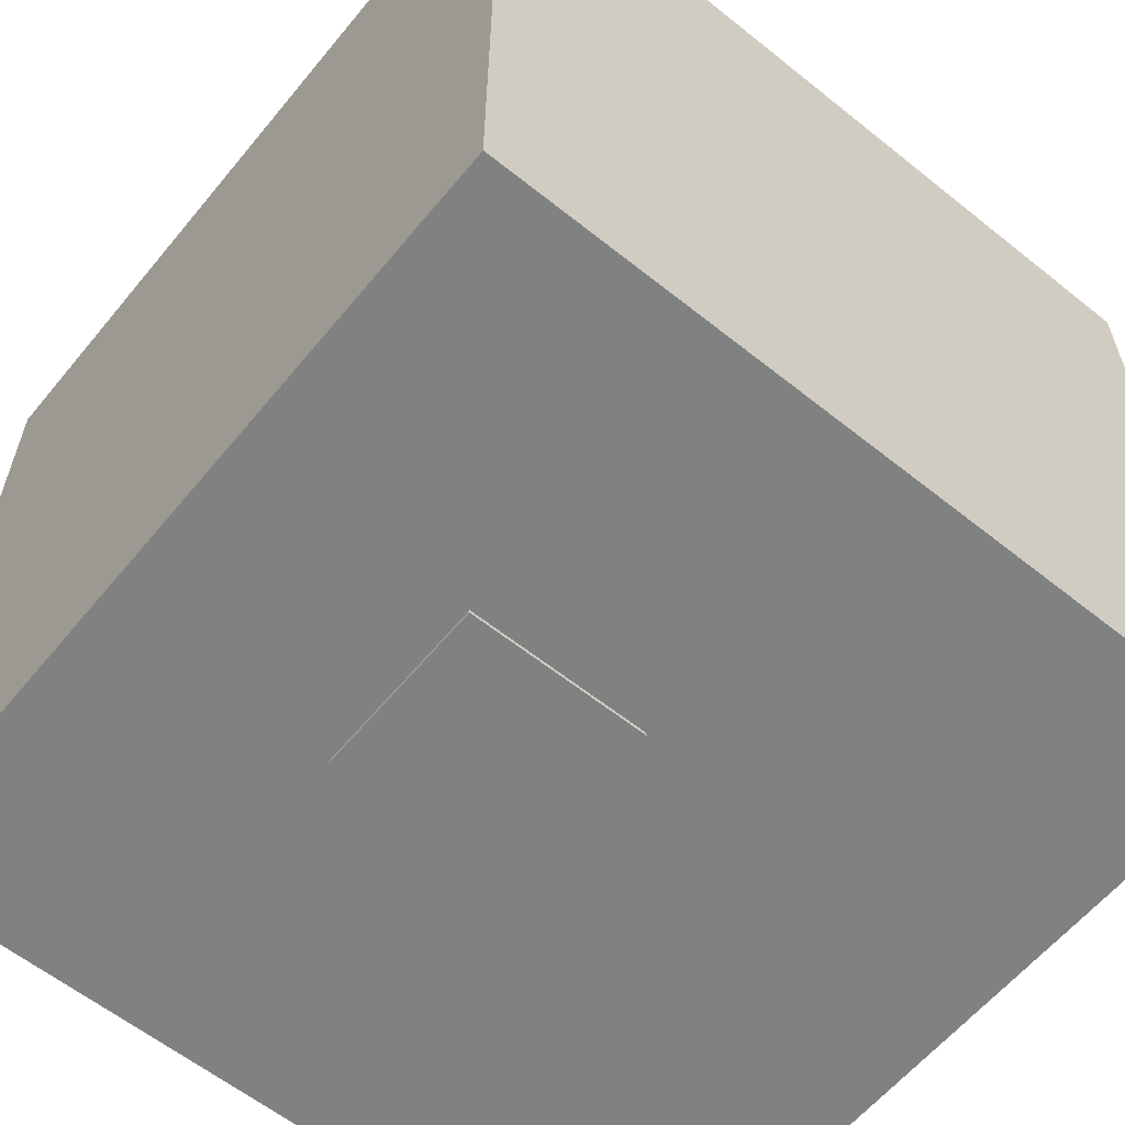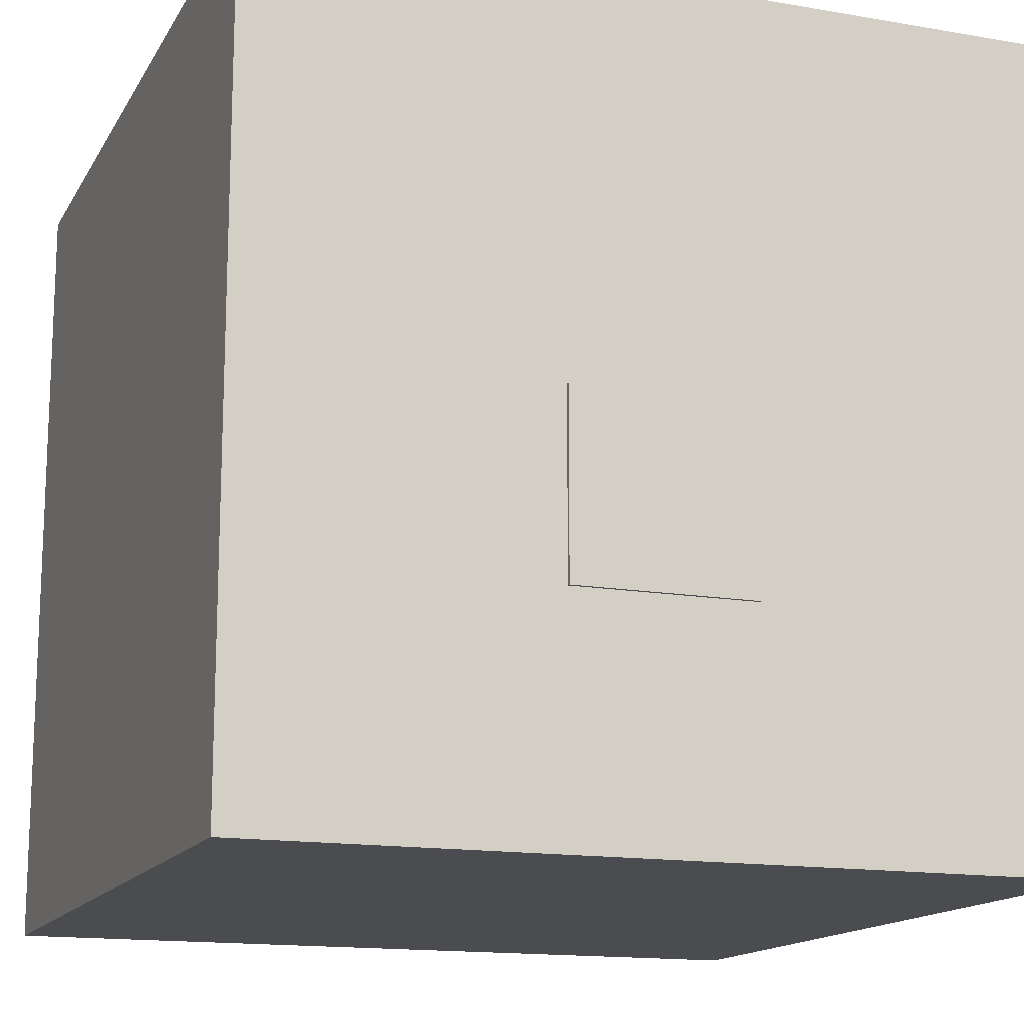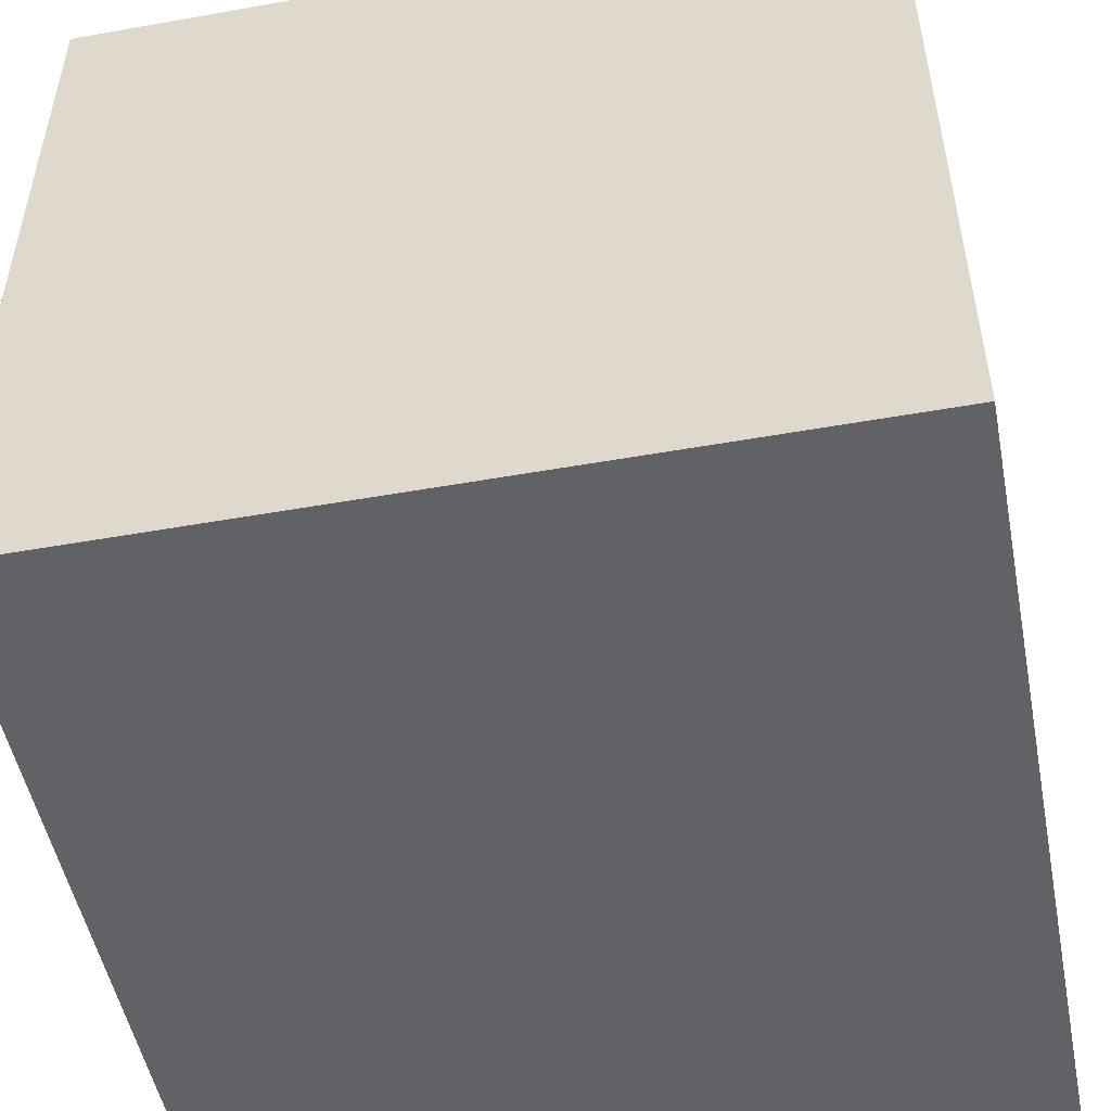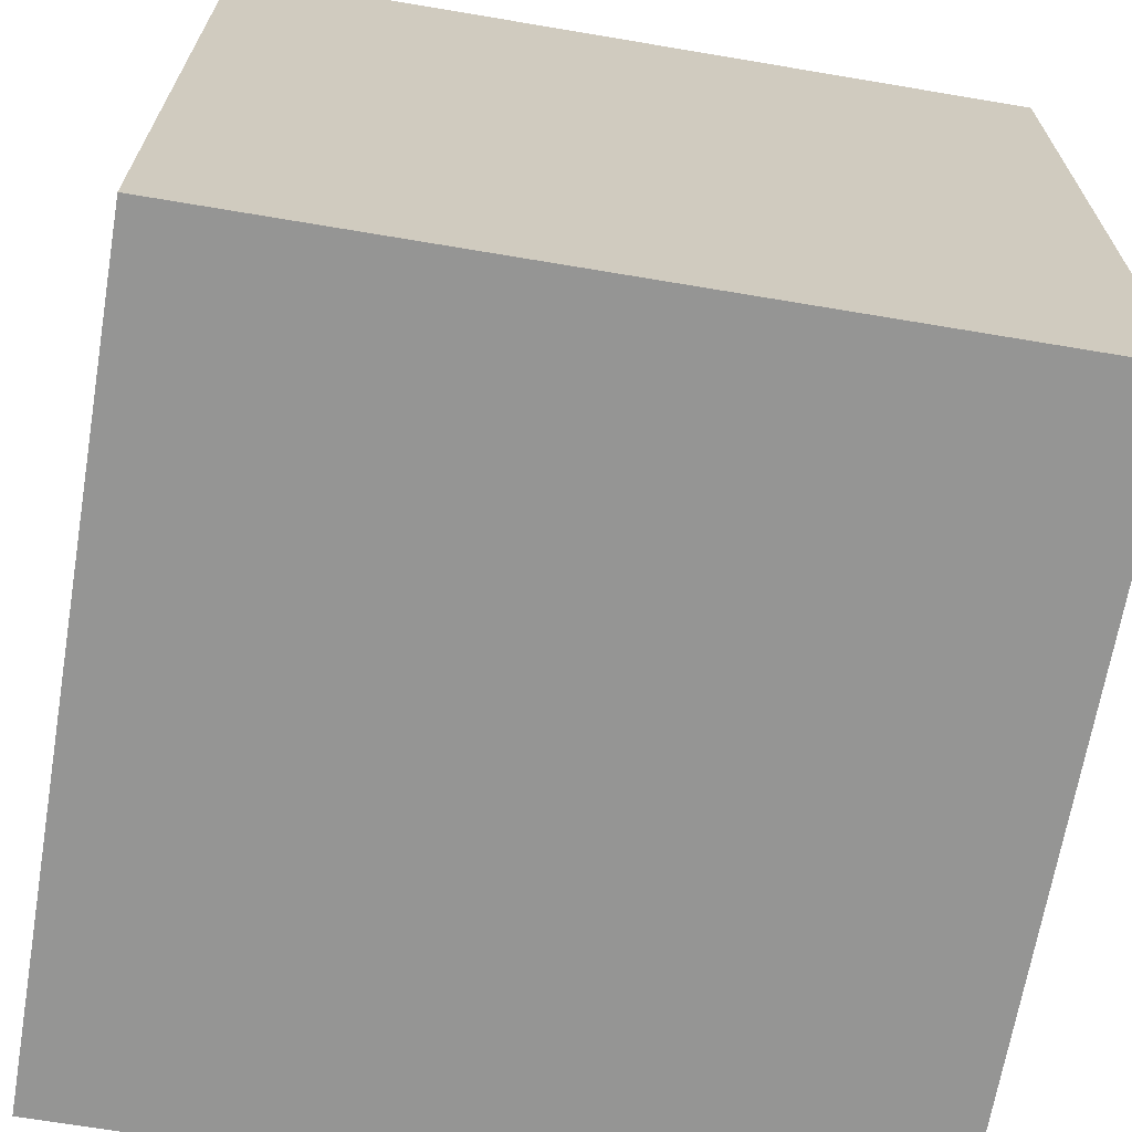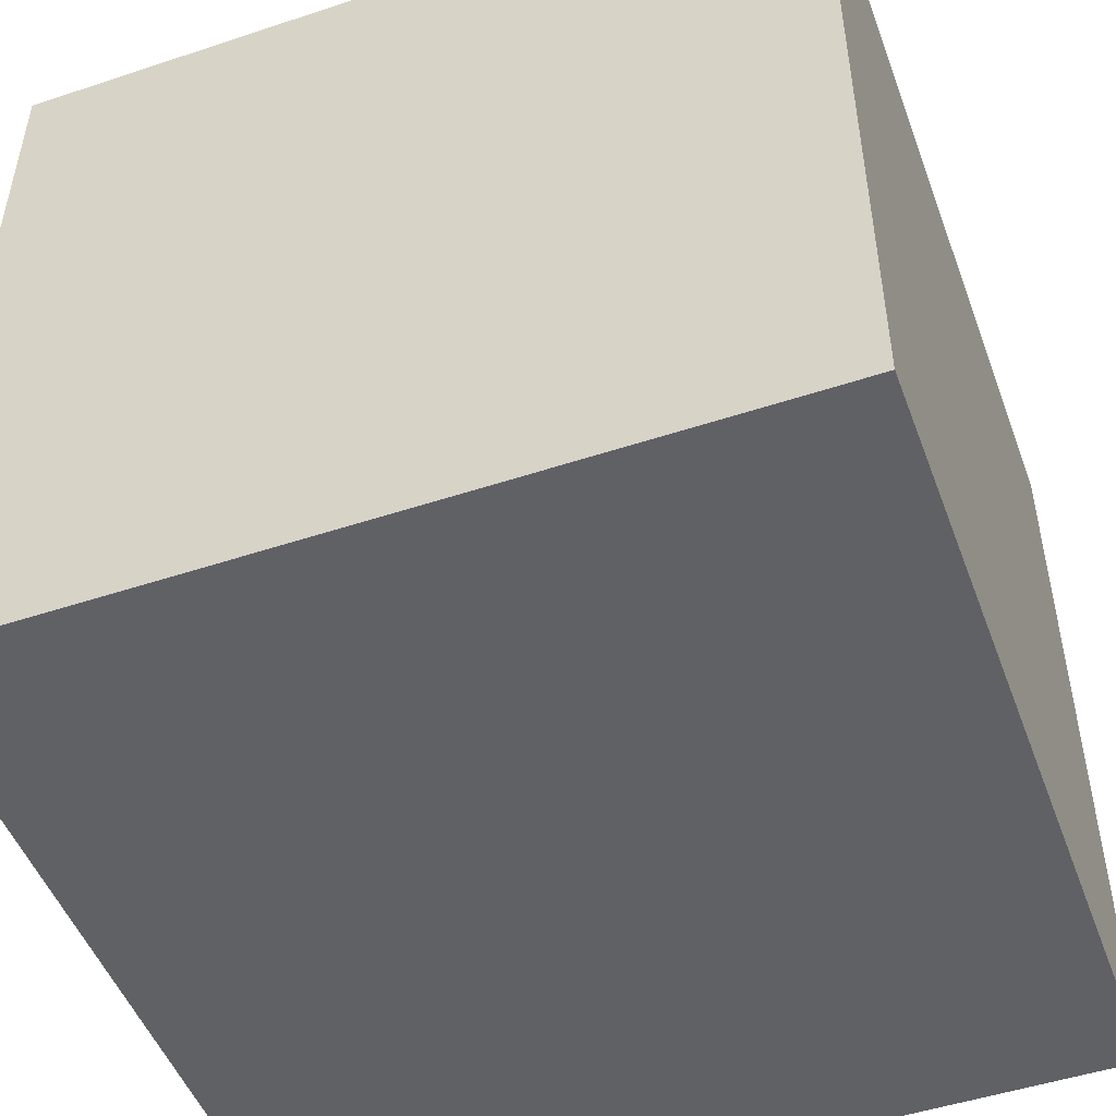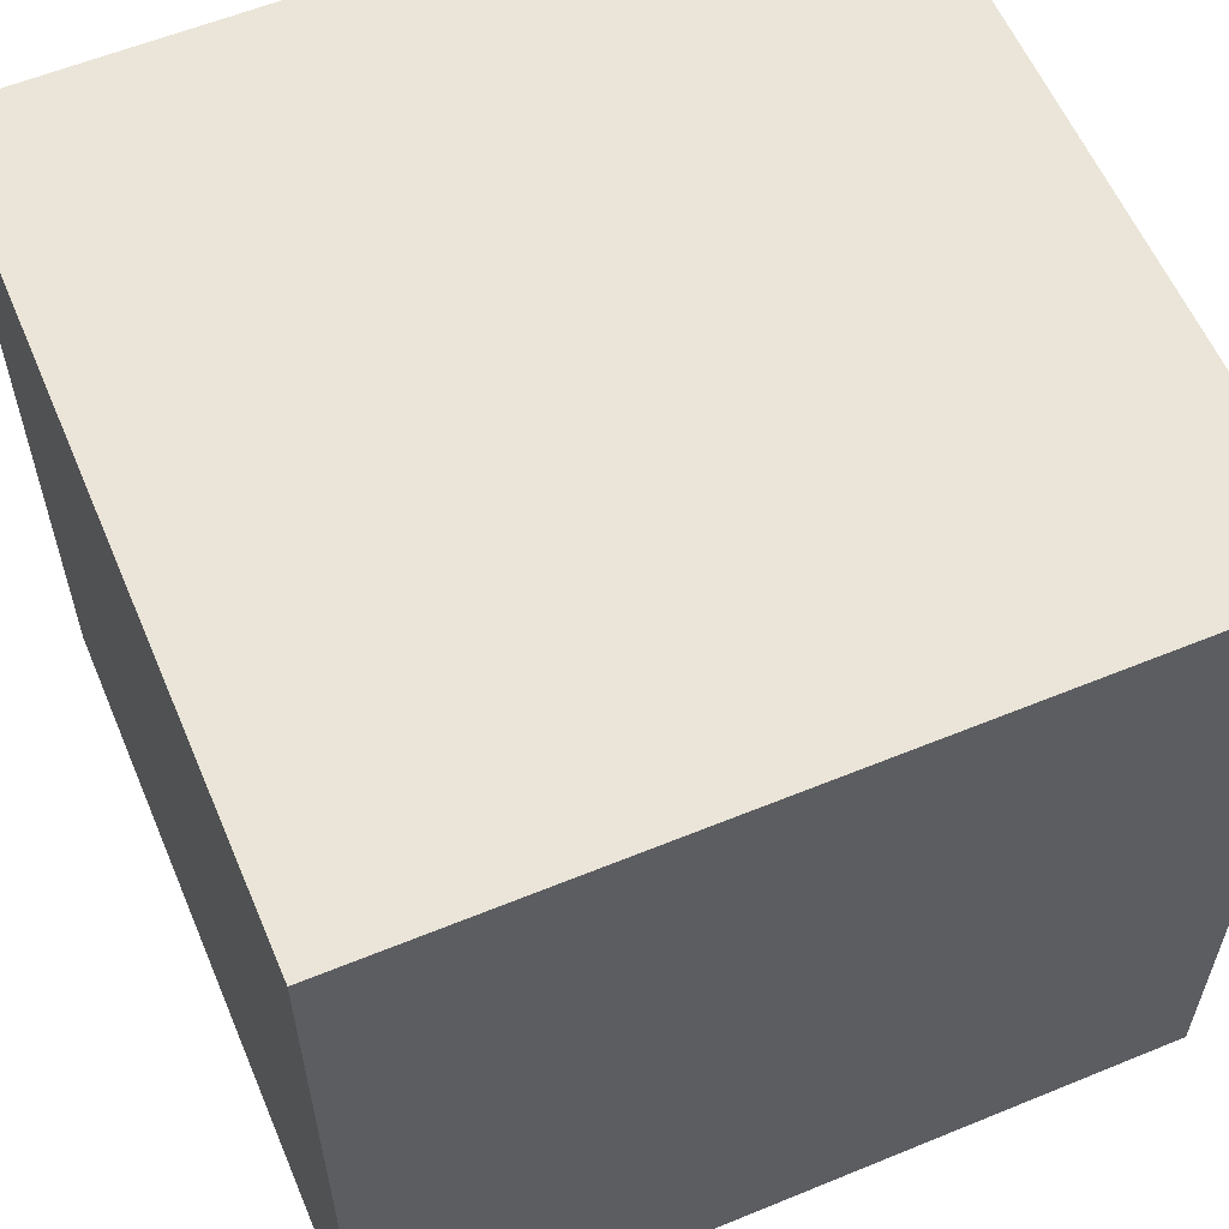
<metadata>
{"format":"obj","ext":"obj","renderer":"f3d","projection":"perspective","resolution":1024,"background":"white","views":[{"elev":-60.3,"azim":-129.3,"up":"+Y"},{"elev":-14.9,"azim":-20.4,"up":"+Z"},{"elev":-50.7,"azim":-169.0,"up":"+Z"},{"elev":-67.4,"azim":80.4,"up":"+Z"},{"elev":-49.6,"azim":-159.9,"up":"+Z"},{"elev":59.0,"azim":157.1,"up":"+Y"}]}
</metadata>
<code>
o Plane
v -2.5 -2 -5.5
v -2.5 -2 -0.5
v 2.5 -2 -5.5
v 2.5 -2 -0.5
f 1 2 3
f 2 4 3
o Plane.003_Plane.004
v -2.5 -2 -5.5
v 2.5 -2 -5.5
v -2.5 3 -5.5
v 2.5 3 -5.5
f 5 6 7
f 6 8 7
o Plane.005_Plane.006
v -2.5 3 -5.5
v -2.5 3 -0.5
v 2.5 3 -5.5
v 2.5 3 -0.5
f 9 11 10
f 10 11 12
o Plane.001_Plane.002
v -2.5 -2 -5.5
v -2.5 -2 -0.5
v 2.5 -2 -5.5
v 2.5 -2 -0.5
f 13 14 15
f 14 16 15
o Plane.004_Plane.005
v -2.5 -2 -5.5
v -2.5 -2 -0.5
v -2.5 3 -5.5
v -2.5 3 -0.5
f 17 19 18
f 18 19 20
o Plane.002_Plane.003
v 2.5 -2 -5.5
v 2.5 -2 -0.5
v 2.5 3 -5.5
v 2.5 3 -0.5
f 21 22 23
f 22 24 23
o Cube_Cube.001
v -0.61 -0.9078 -4.078
v 0.5055 -0.9078 -4.078
v -0.61 -2.023 -4.078
v 0.5055 -0.9078 -2.963
v 0.5055 -2.023 -4.078
v -0.61 -0.9078 -2.963
v 0.5055 -2.023 -2.963
v -0.61 -2.023 -2.963
f 25 26 27
f 26 28 29
f 28 30 31
f 30 25 32
f 27 29 32
f 26 25 28
f 26 29 27
f 28 31 29
f 30 32 31
f 25 27 32
f 29 31 32
f 25 30 28

</code>
